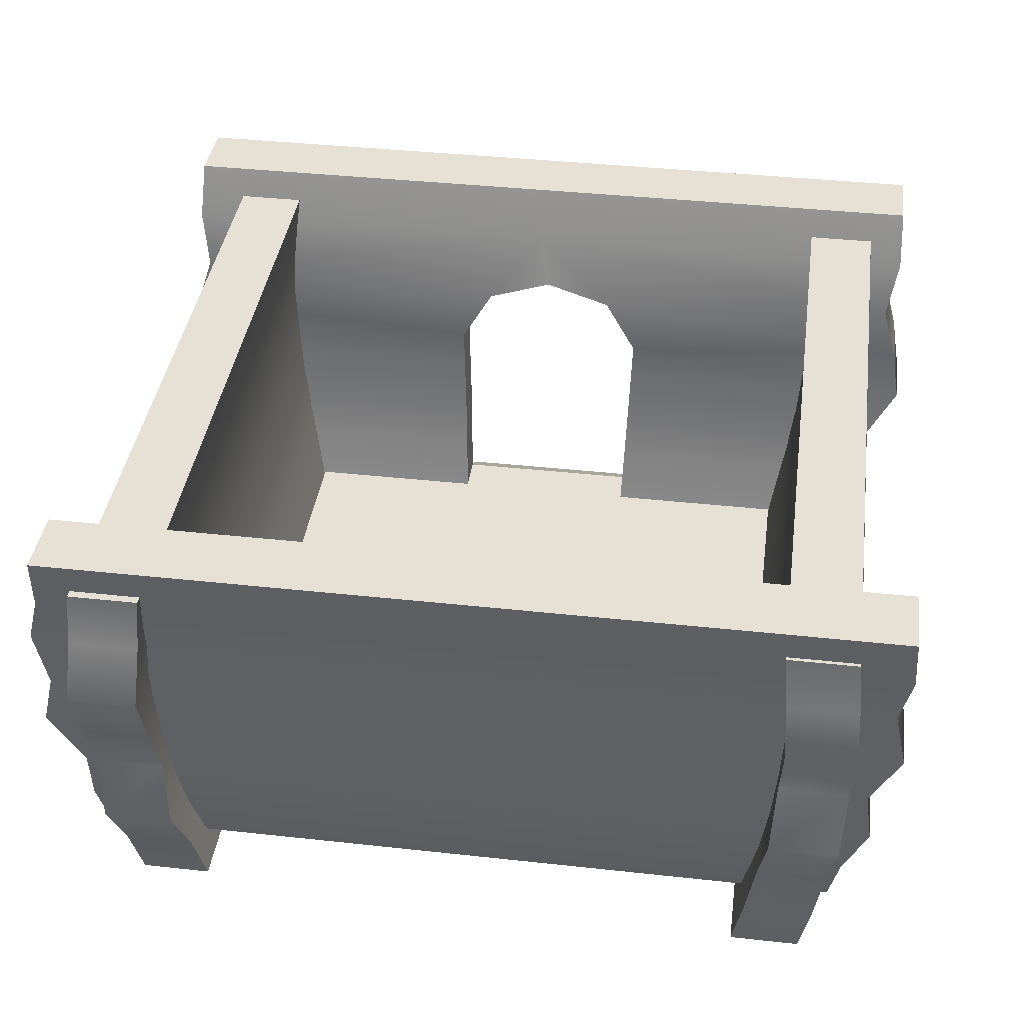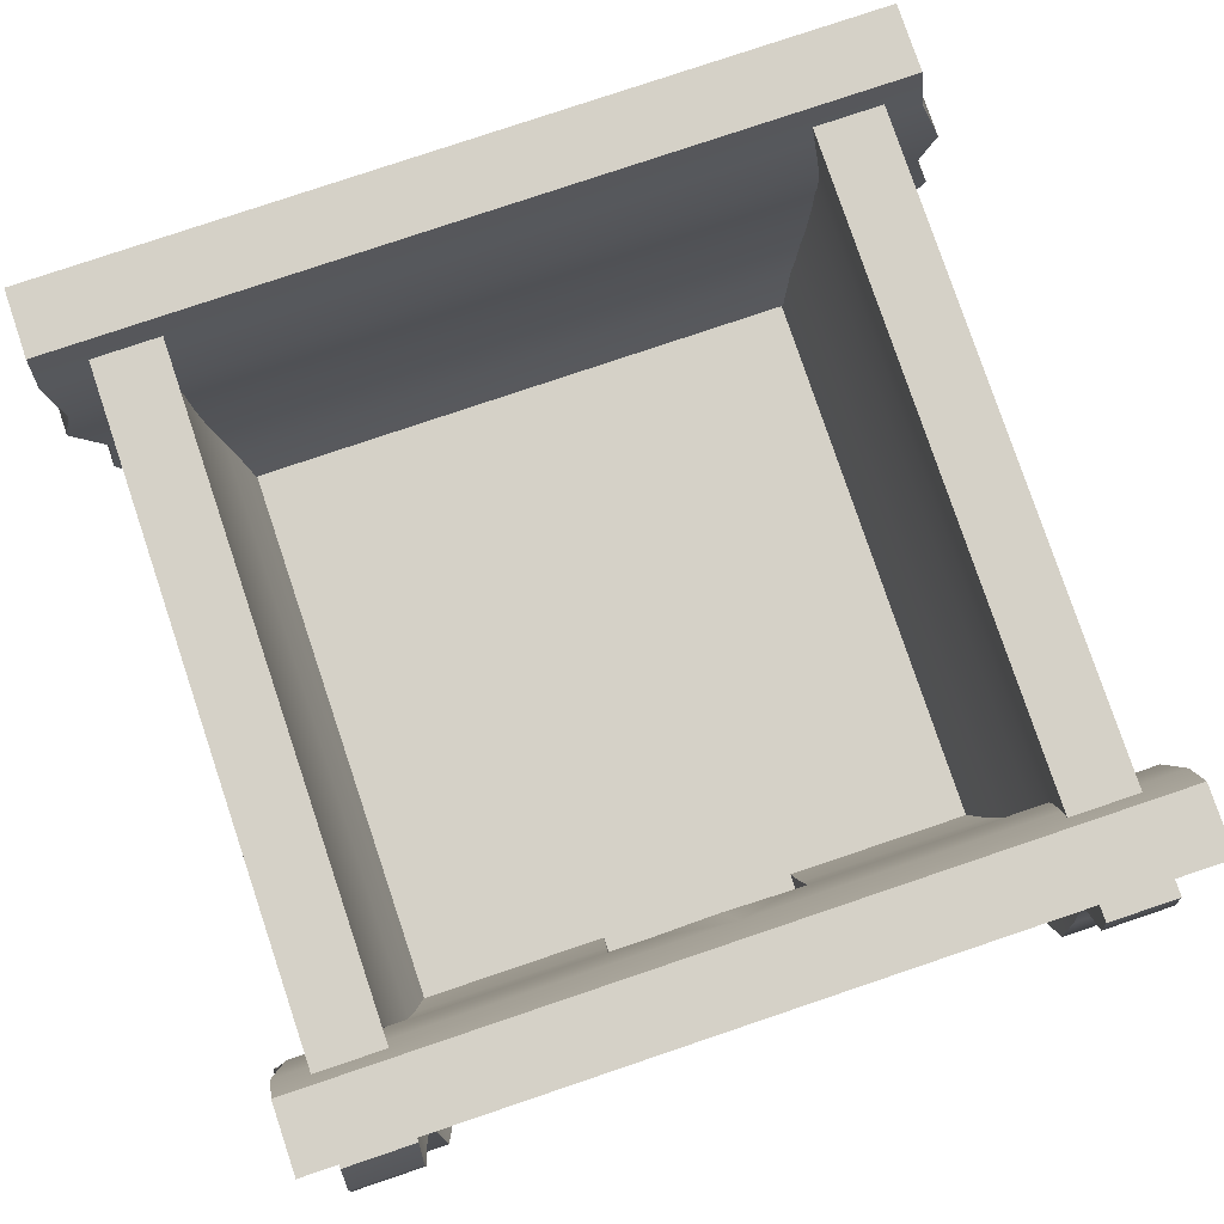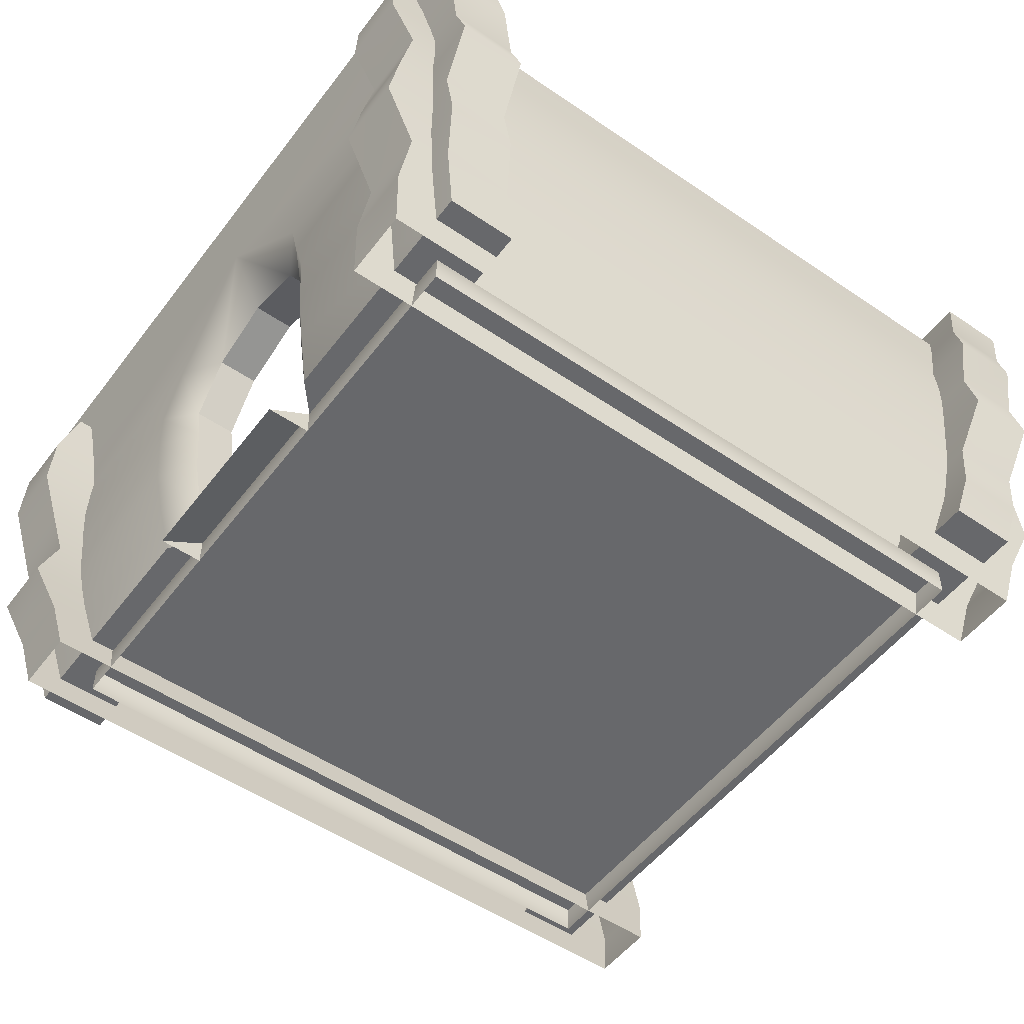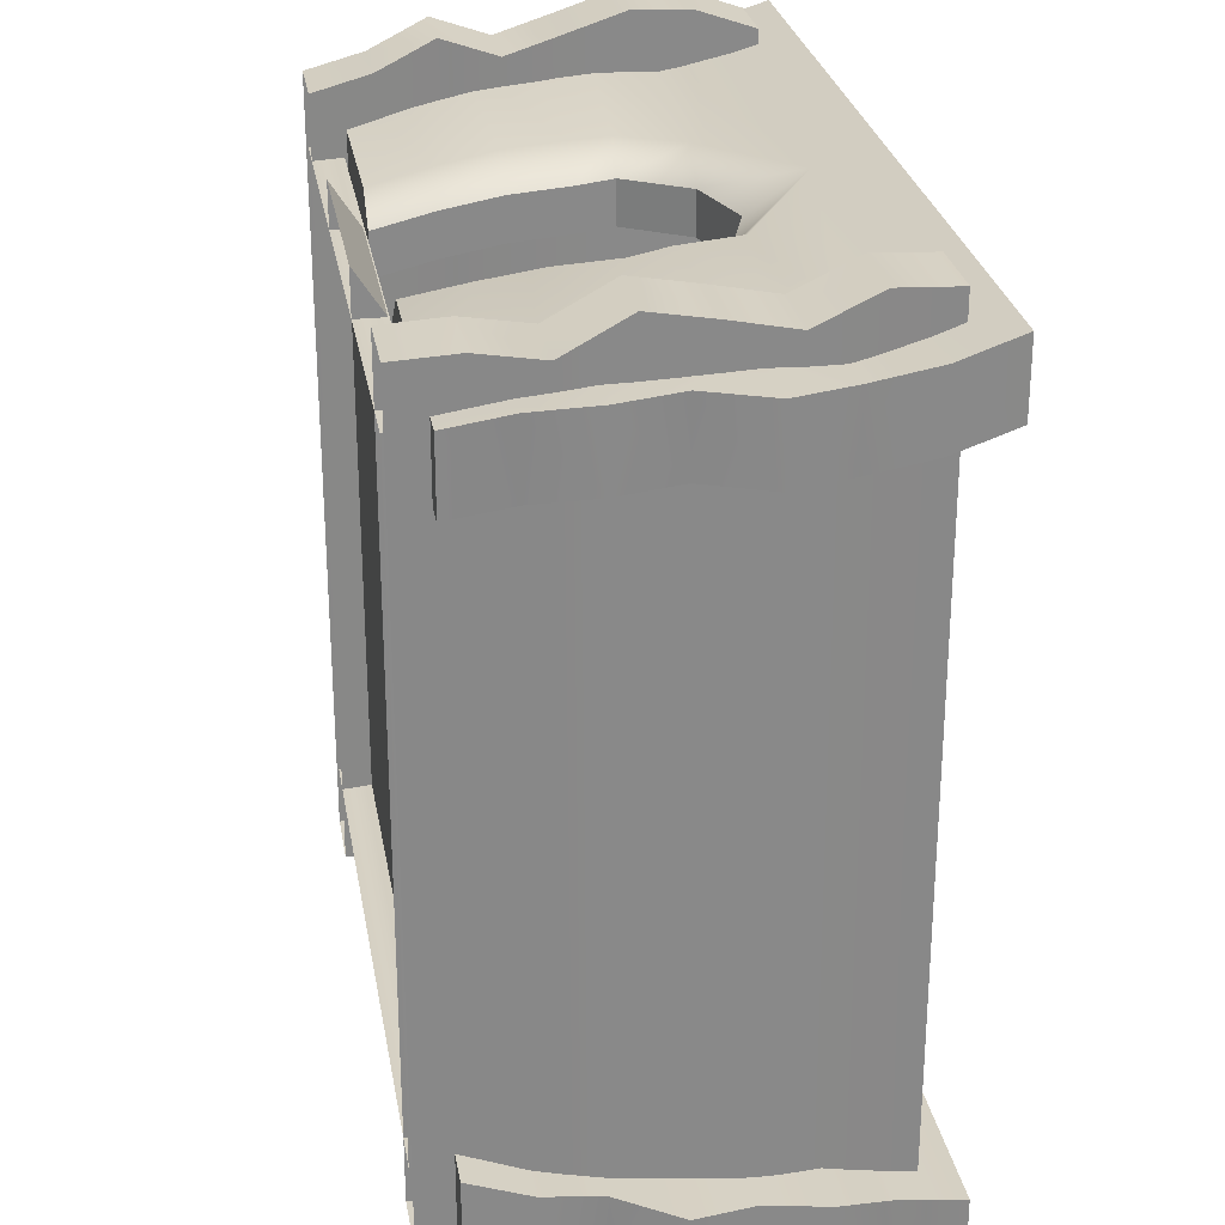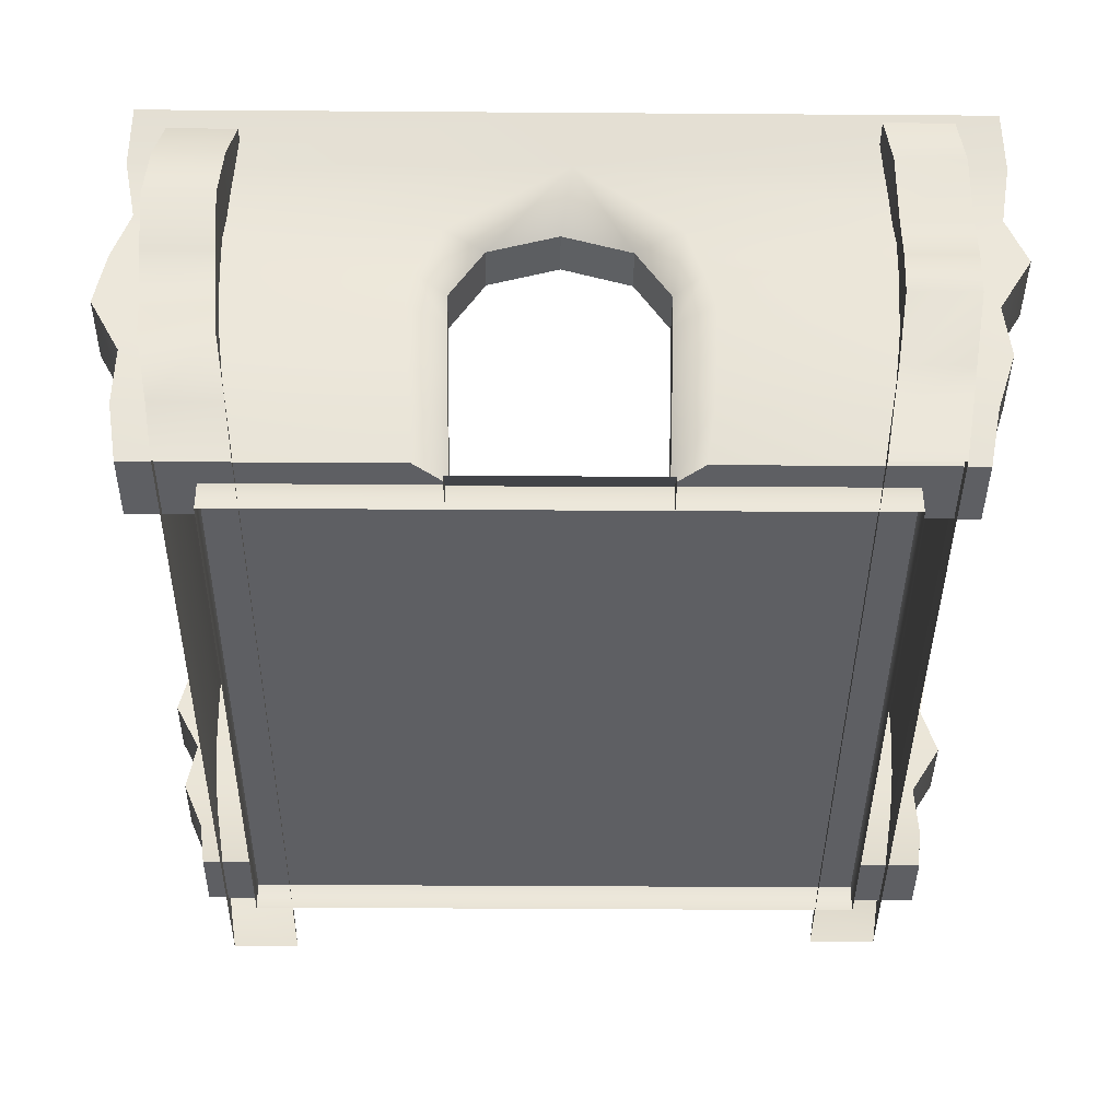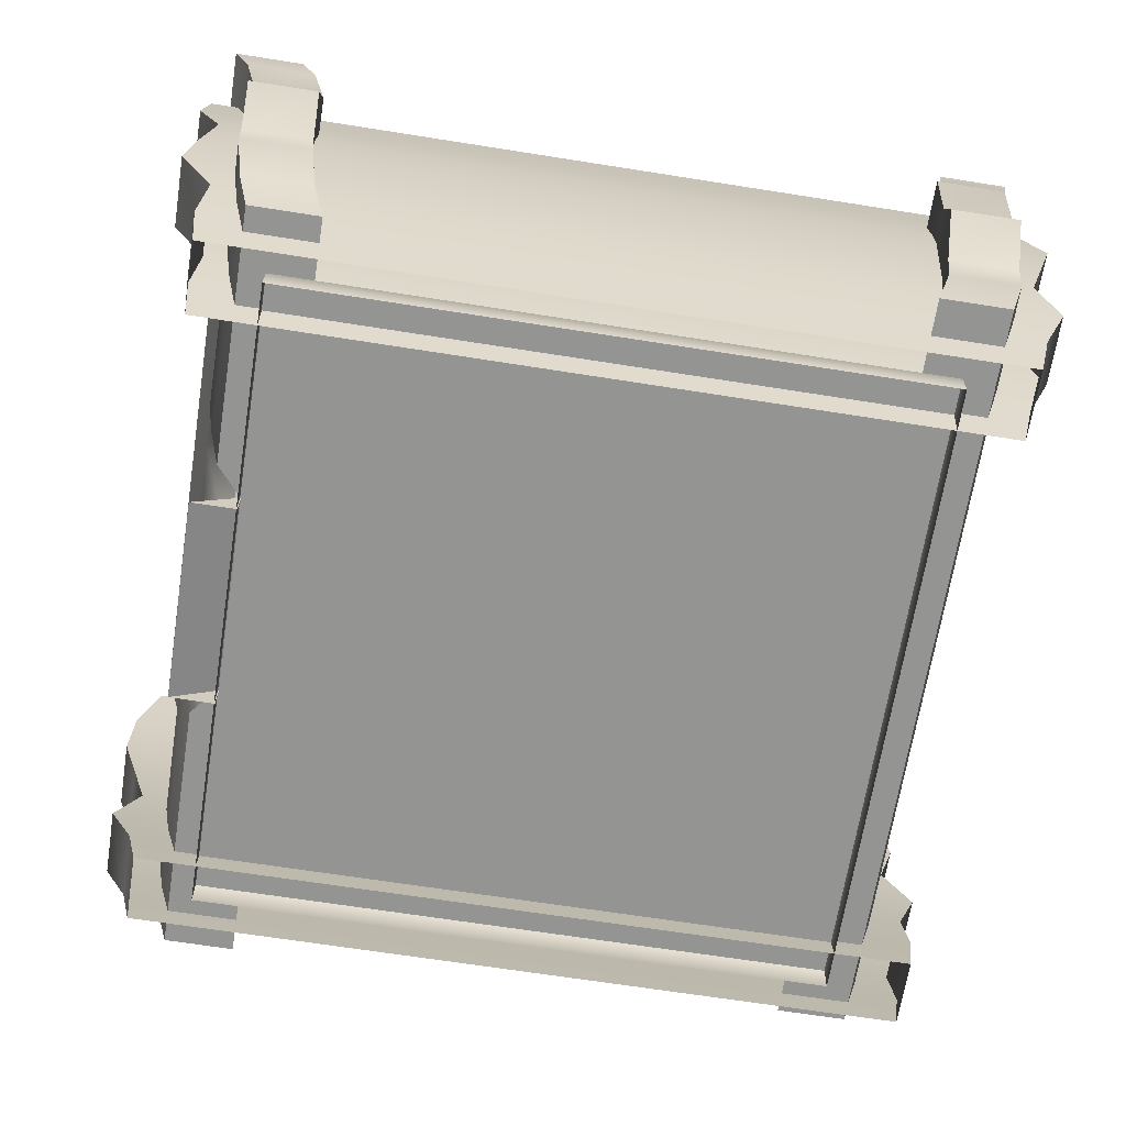
<metadata>
{"format":"obj","ext":"obj","renderer":"f3d","projection":"perspective","resolution":1024,"background":"white","views":[{"elev":39.2,"azim":-172.2,"up":"+Y"},{"elev":79.4,"azim":-18.6,"up":"+Y"},{"elev":-52.4,"azim":53.7,"up":"+Y"},{"elev":27.2,"azim":80.3,"up":"+Z"},{"elev":-40.8,"azim":-0.5,"up":"+Y"},{"elev":-67.0,"azim":81.0,"up":"+Y"}]}
</metadata>
<code>
g default
v -22.73 1.862 16.13
v -22.73 1.862 20.15
v -23.93 25.42 19.8
v -23.93 25.42 23.82
v 24.66 25.42 19.8
v 24.66 25.42 23.82
v 22.06 1.862 16.13
v 22.06 1.862 20.15
v -24.1 22.05 22.75
v -24.1 22.05 18.73
v 24.87 22.05 18.73
v 24.87 22.05 22.75
v -23.44 18.69 21.91
v -23.44 18.69 17.89
v 24.36 18.69 17.89
v 24.36 18.69 21.91
v -24.37 15.32 21.98
v -24.37 15.32 17.96
v 25.45 15.32 17.96
v 25.45 15.32 21.98
v -24.95 11.96 21.75
v -24.95 11.96 17.72
v 23.46 11.96 17.72
v 23.46 11.96 21.75
v -23.14 8.593 21.51
v -23.14 8.593 17.49
v 23.79 8.593 17.49
v 23.79 8.593 21.51
v -23.25 5.227 20.94
v -23.25 5.227 16.92
v 22.7 5.227 16.92
v 22.7 5.227 20.94
v -5.839 5.227 19.38
v -5.739 1.862 18.59
v -5.739 1.862 16.13
v -5.839 5.227 16.92
v -5.94 8.593 17.49
v -6.045 11.96 17.72
v -6.108 14.03 17.96
v -4.112 17.6 17.89
v 0.6804 22.05 18.73
v 0.6529 25.42 19.8
v 0.6529 25.42 23.82
v 0.6804 22.05 22.75
v -4.112 17.6 20.35
v -6.108 14.03 20.42
v -6.045 11.96 20.19
v -5.94 8.593 19.95
v 5.823 5.227 19.38
v 5.704 1.862 18.59
v 5.704 1.862 16.13
v 5.823 5.227 16.92
v 5.934 8.593 17.49
v 6.035 11.96 17.72
v 6.102 14.07 17.96
v 4.099 17.6 17.89
v 4.099 17.6 20.35
v 6.102 14.07 20.42
v 6.035 11.96 20.19
v 5.934 8.593 19.95
v 0.03042 18.95 20.35
v 0.03042 18.95 17.89
v -7.604 1.862 20.15
v -7.849 5.227 20.94
v -8.129 8.593 21.51
v -8.304 11.96 21.75
v -7.95 14.16 21.98
v -6.482 17.73 21.91
v 7.517 1.862 20.15
v 8.007 5.227 20.94
v 8.217 8.593 21.51
v 8.322 11.96 21.75
v 7.796 14.18 21.98
v 6.743 17.74 21.91
v -16.37 0 -23.07
v -20.39 0 -23.07
v -17.91 23.56 -23.53
v -21.93 23.56 -23.53
v -17.91 23.56 24.03
v -21.93 23.56 24.03
v -16.37 0 22.25
v -20.39 0 22.25
v -22.23 20.19 -23.74
v -18.21 20.19 -23.74
v -18.21 20.19 25.13
v -22.23 20.19 25.13
v -22.41 16.83 -24.42
v -18.39 16.83 -24.42
v -18.39 16.83 25.22
v -22.41 16.83 25.22
v -22.27 13.46 -23.34
v -18.25 13.46 -23.34
v -18.25 13.46 24.17
v -22.27 13.46 24.17
v -22.01 10.1 -24.87
v -17.99 10.1 -24.87
v -17.99 10.1 23.19
v -22.01 10.1 23.19
v -21.58 6.731 -23.56
v -17.55 6.731 -23.56
v -17.55 6.731 24.47
v -21.58 6.731 24.47
v -20.97 3.365 -23.66
v -16.95 3.365 -23.66
v -16.95 3.365 22.97
v -20.97 3.365 22.97
v 22.75 1.963 -16.44
v 22.75 1.963 -20.46
v 23.88 25.52 -19.66
v 23.88 25.52 -23.69
v -24.76 25.52 -19.66
v -24.76 25.52 -23.69
v -21.93 1.963 -16.44
v -21.93 1.963 -20.46
v 24.1 22.15 -23.06
v 24.1 22.15 -19.04
v -24.98 22.15 -19.04
v -24.98 22.15 -23.06
v 25.09 18.79 -22.25
v 25.09 18.79 -18.23
v -24.36 18.79 -18.23
v -24.36 18.79 -22.25
v 24.32 15.42 -22.32
v 24.32 15.42 -18.3
v -25.11 15.42 -18.3
v -25.11 15.42 -22.32
v 25.15 12.06 -22.06
v 25.15 12.06 -18.04
v -23.4 12.06 -18.04
v -23.4 12.06 -22.06
v 23.14 8.694 -21.84
v 23.14 8.694 -17.82
v -23.86 8.694 -17.82
v -23.86 8.694 -21.84
v 23.19 5.328 -21.37
v 23.19 5.328 -17.35
v -22.47 5.328 -17.35
v -22.47 5.328 -21.37
v 16.29 0 22.47
v 20.31 0 22.47
v 17.84 23.56 24.76
v 21.86 23.56 24.76
v 17.84 23.56 -23.77
v 21.86 23.56 -23.77
v 16.29 0 -22.25
v 20.31 0 -22.25
v 22.15 20.19 25.02
v 18.13 20.19 25.02
v 18.13 20.19 -23.99
v 22.15 20.19 -23.99
v 22.33 16.83 23.51
v 18.31 16.83 23.51
v 18.31 16.83 -25.13
v 22.33 16.83 -25.13
v 22.19 13.46 24.13
v 18.17 13.46 24.13
v 18.17 13.46 -24.17
v 22.19 13.46 -24.17
v 21.94 10.1 24.62
v 17.92 10.1 24.62
v 17.92 10.1 -23.19
v 21.94 10.1 -23.19
v 21.5 6.731 22.57
v 17.48 6.731 22.57
v 17.48 6.731 -24.35
v 21.5 6.731 -24.35
v 20.89 3.365 22.89
v 16.87 3.365 22.89
v 16.87 3.365 -22.97
v 20.89 3.365 -22.97
v -18.62 0 18.7
v 18.62 0 18.7
v -18.62 0 -18.54
v 18.62 0 -18.54
v -18.64 1.708 18.7
v 18.64 1.708 18.7
v -18.64 1.708 -18.57
v 18.64 1.708 -18.57
v -5.882 0 21.25
v 5.882 0 21.25
v -5.882 1.675 18.65
v 5.882 1.675 18.65
v -5.882 0 18.65
v 5.882 0 18.65
g LogCabin_part01COL:pCube5
f 1 2 29 30
f 42 43 6 5
f 31 32 8 7
f 7 8 69
f 50 69 70 49
f 7 51 52 31
f 10 9 4 3
f 11 41 42 5
f 5 6 12 11
f 44 12 6 43
f 14 13 9 10
f 15 56 41 11
f 11 12 16 15
f 57 74 44
f 18 17 13 14
f 19 55 56 15
f 15 16 20 19
f 58 73 74 57
f 22 21 17 18
f 23 54 55 19
f 19 20 24 23
f 59 72 73 58
f 26 25 21 22
f 27 53 54 23
f 23 24 28 27
f 60 71 72 59
f 30 29 25 26
f 31 52 53 27
f 27 28 32 31
f 60 49 70 71
f 2 63 64 29
f 35 34 63 1
f 36 35 1 30
f 37 36 30 26
f 38 37 26 22
f 39 38 22 18
f 40 39 18 14
f 41 40 14 10
f 42 41 10 3
f 3 4 43 42
f 9 44 43 4
f 13 68 44 9
f 17 67 68 13
f 21 66 67 17
f 25 65 66 21
f 29 64 65 25
f 41 56 62
f 44 61 57
f 41 62 40
f 45 61 44
f 64 63 34 33
f 65 64 33 48
f 66 65 48 47
f 67 66 47 46
f 68 67 46 45
f 70 69 8 32
f 71 70 32 28
f 72 71 28 24
f 73 72 24 20
f 74 73 20 16
f 44 74 16 12
f 44 68 45
f 35 36 33 34
f 36 37 48 33
f 37 38 47 48
f 38 39 46 47
f 40 62 61 45
f 39 40 45 46
f 52 51 50 49
f 53 52 49 60
f 54 53 60 59
f 55 54 59 58
f 56 55 58 57
f 62 56 57 61
f 1 63 2
f 7 69 50 51
f 75 76 103 104
f 77 78 80 79
f 105 106 82 81
f 76 82 106 103
f 81 75 104 105
f 84 83 78 77
f 85 84 77 79
f 79 80 86 85
f 83 86 80 78
f 88 87 83 84
f 89 88 84 85
f 85 86 90 89
f 87 90 86 83
f 92 91 87 88
f 93 92 88 89
f 89 90 94 93
f 91 94 90 87
f 96 95 91 92
f 97 96 92 93
f 93 94 98 97
f 95 98 94 91
f 100 99 95 96
f 101 100 96 97
f 97 98 102 101
f 99 102 98 95
f 104 103 99 100
f 105 104 100 101
f 101 102 106 105
f 103 106 102 99
f 107 108 135 136
f 109 110 112 111
f 137 138 114 113
f 113 114 108 107
f 108 114 138 135
f 113 107 136 137
f 116 115 110 109
f 117 116 109 111
f 111 112 118 117
f 115 118 112 110
f 120 119 115 116
f 121 120 116 117
f 117 118 122 121
f 119 122 118 115
f 124 123 119 120
f 125 124 120 121
f 121 122 126 125
f 123 126 122 119
f 128 127 123 124
f 129 128 124 125
f 125 126 130 129
f 127 130 126 123
f 132 131 127 128
f 133 132 128 129
f 129 130 134 133
f 131 134 130 127
f 136 135 131 132
f 137 136 132 133
f 133 134 138 137
f 135 138 134 131
f 139 140 167 168
f 141 142 144 143
f 169 170 146 145
f 140 146 170 167
f 145 139 168 169
f 148 147 142 141
f 149 148 141 143
f 143 144 150 149
f 147 150 144 142
f 152 151 147 148
f 153 152 148 149
f 149 150 154 153
f 151 154 150 147
f 156 155 151 152
f 157 156 152 153
f 153 154 158 157
f 155 158 154 151
f 160 159 155 156
f 161 160 156 157
f 157 158 162 161
f 159 162 158 155
f 164 163 159 160
f 165 164 160 161
f 161 162 166 165
f 163 166 162 159
f 168 167 163 164
f 169 168 164 165
f 165 166 170 169
f 167 170 166 163
f 175 177 173 171
f 176 175 171 172
f 178 176 172 174
f 177 178 174 173
f 175 176 178 177
f 179 180 182 181
f 180 184 182
f 183 179 181

</code>
